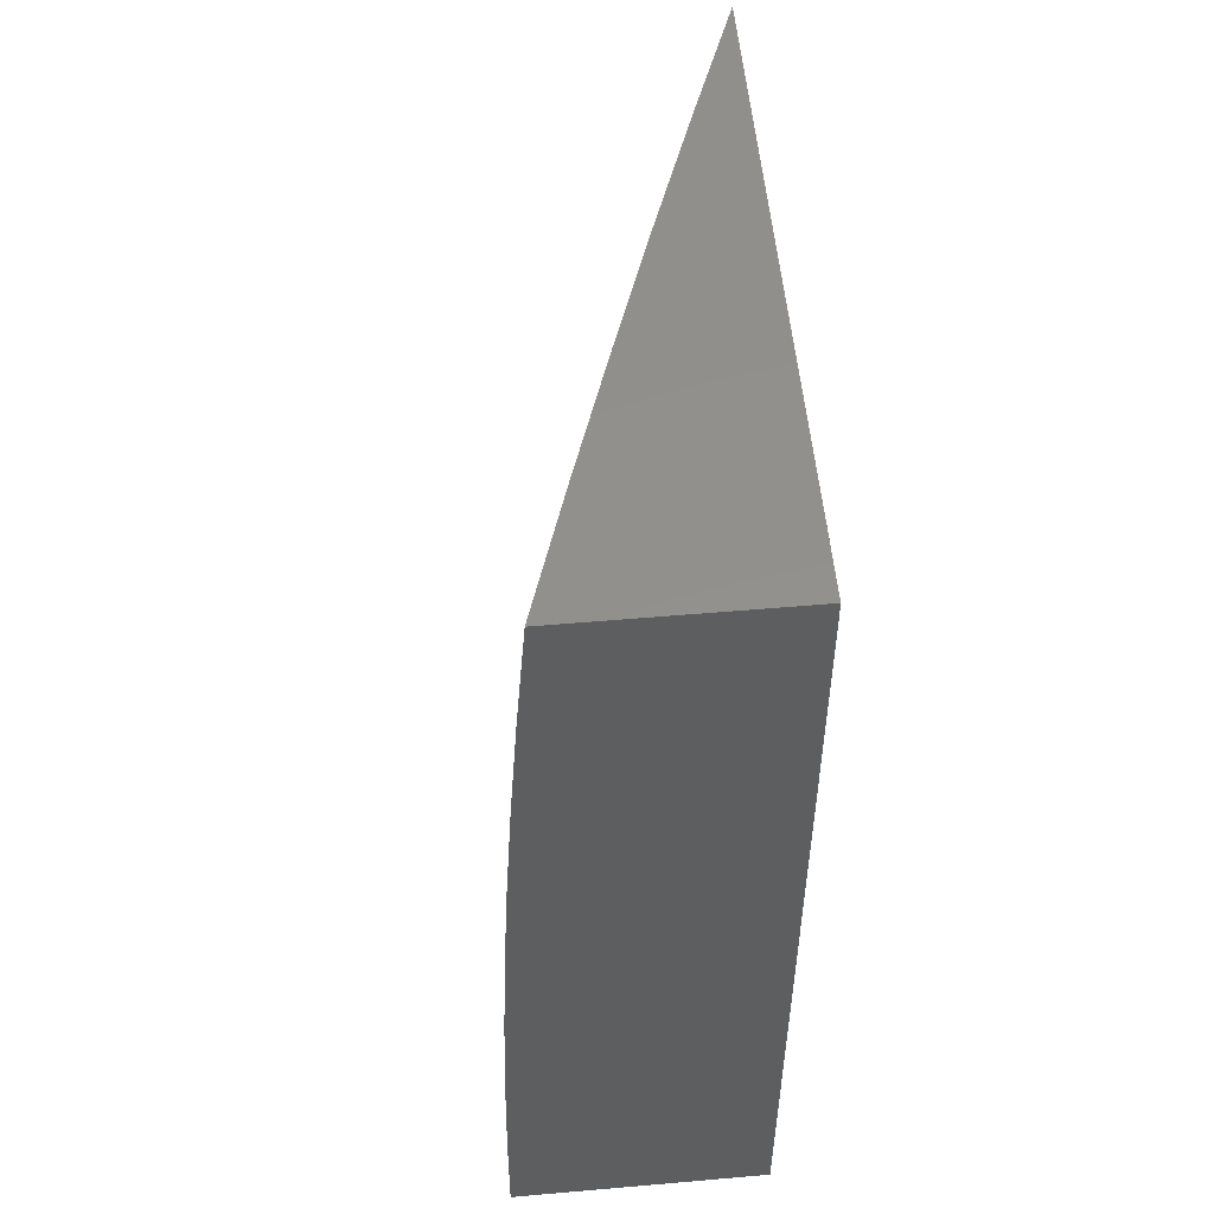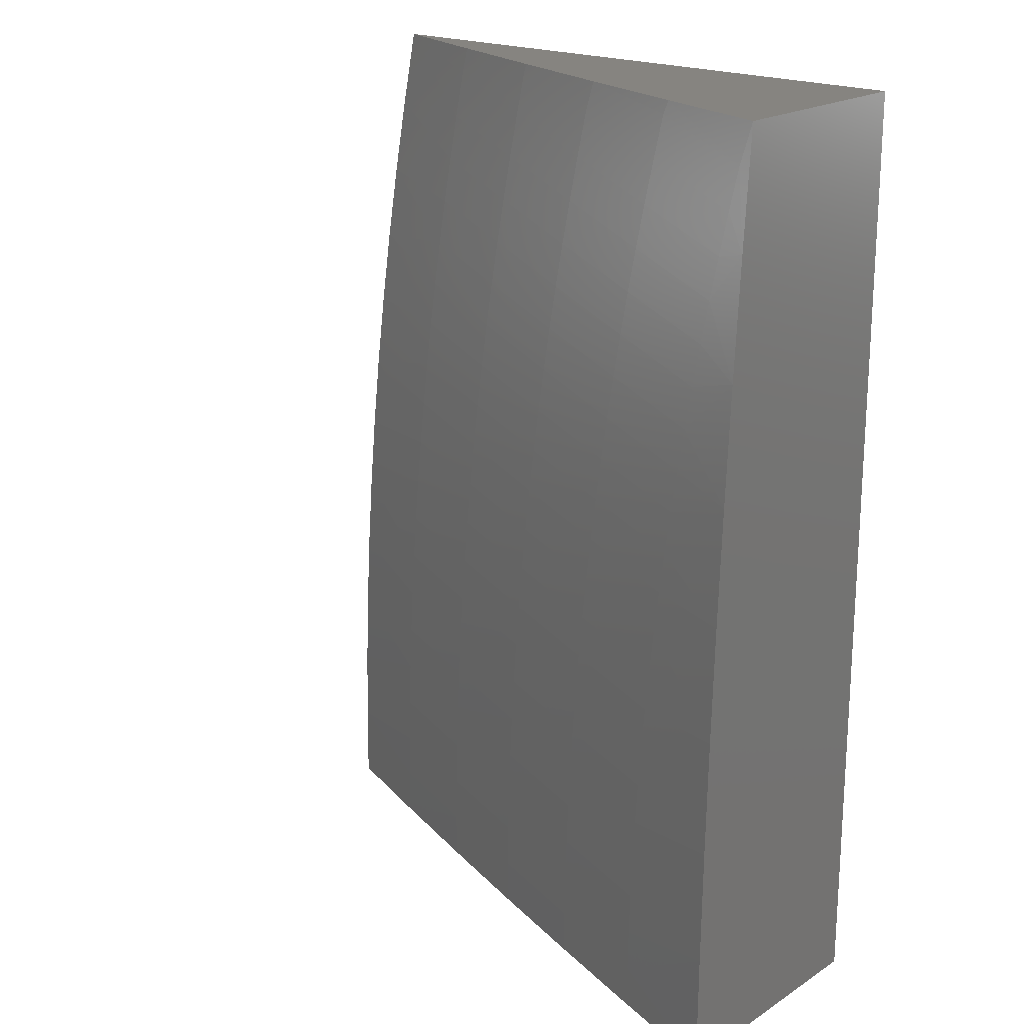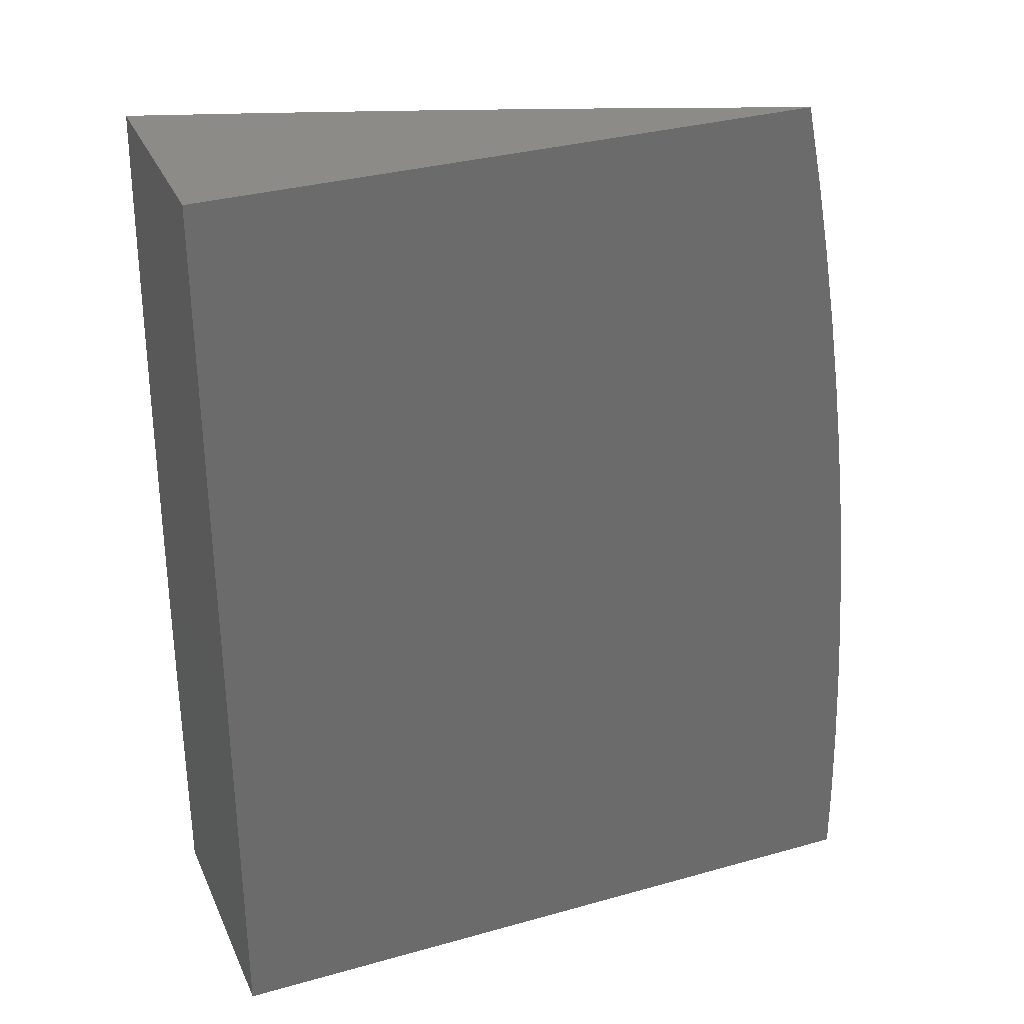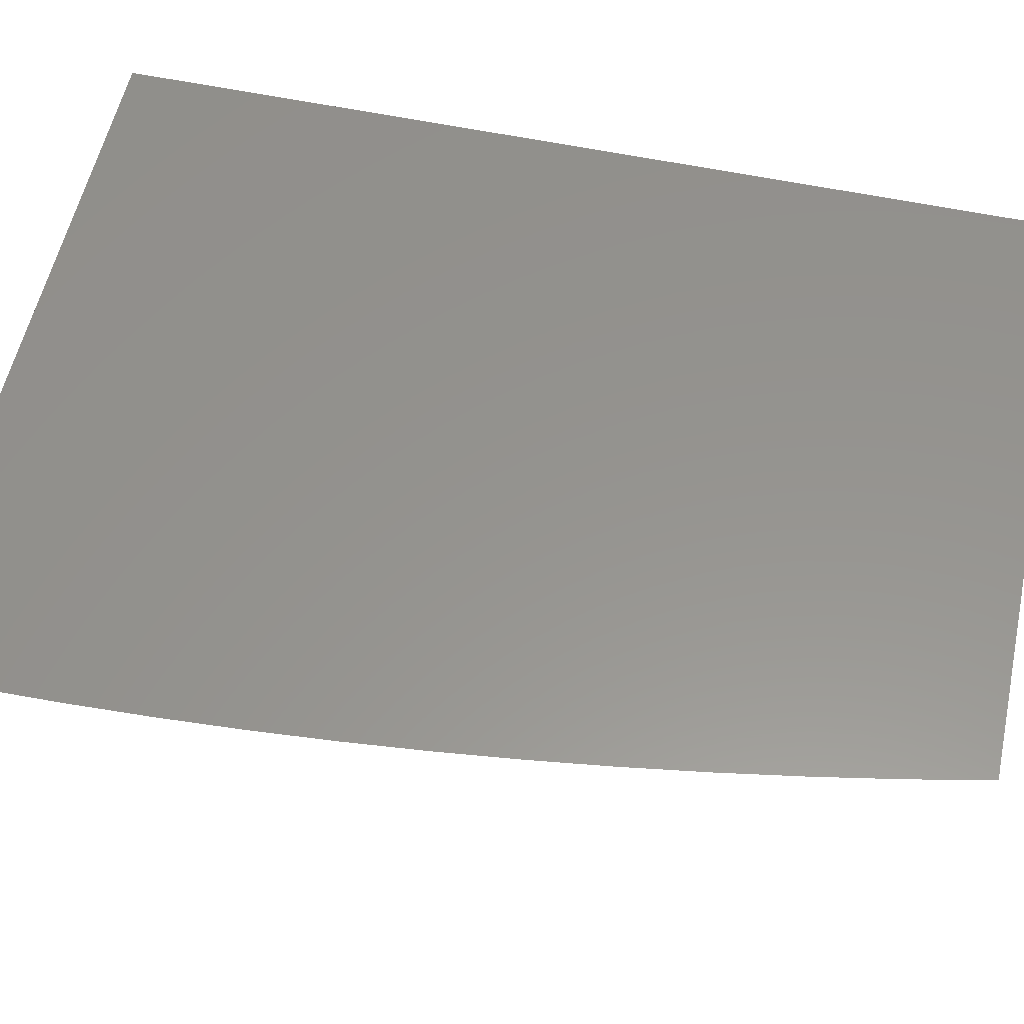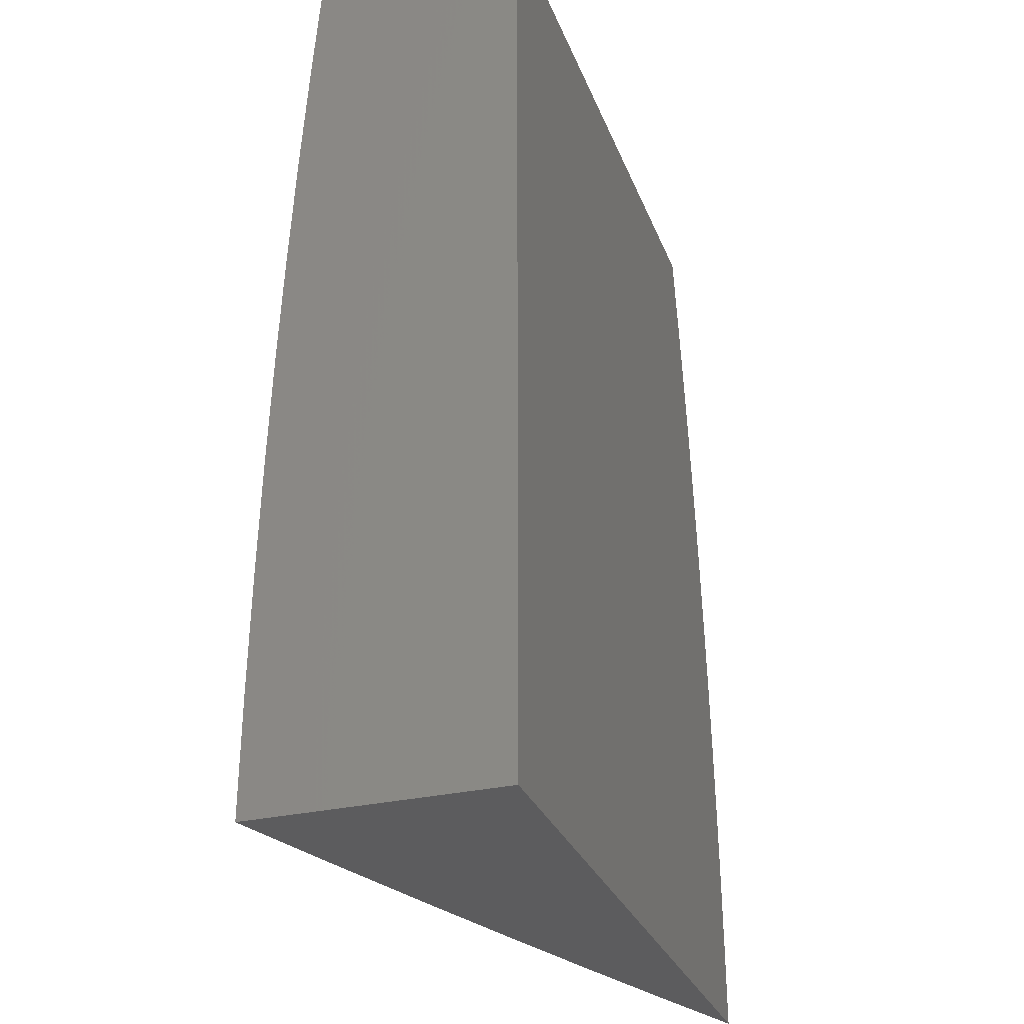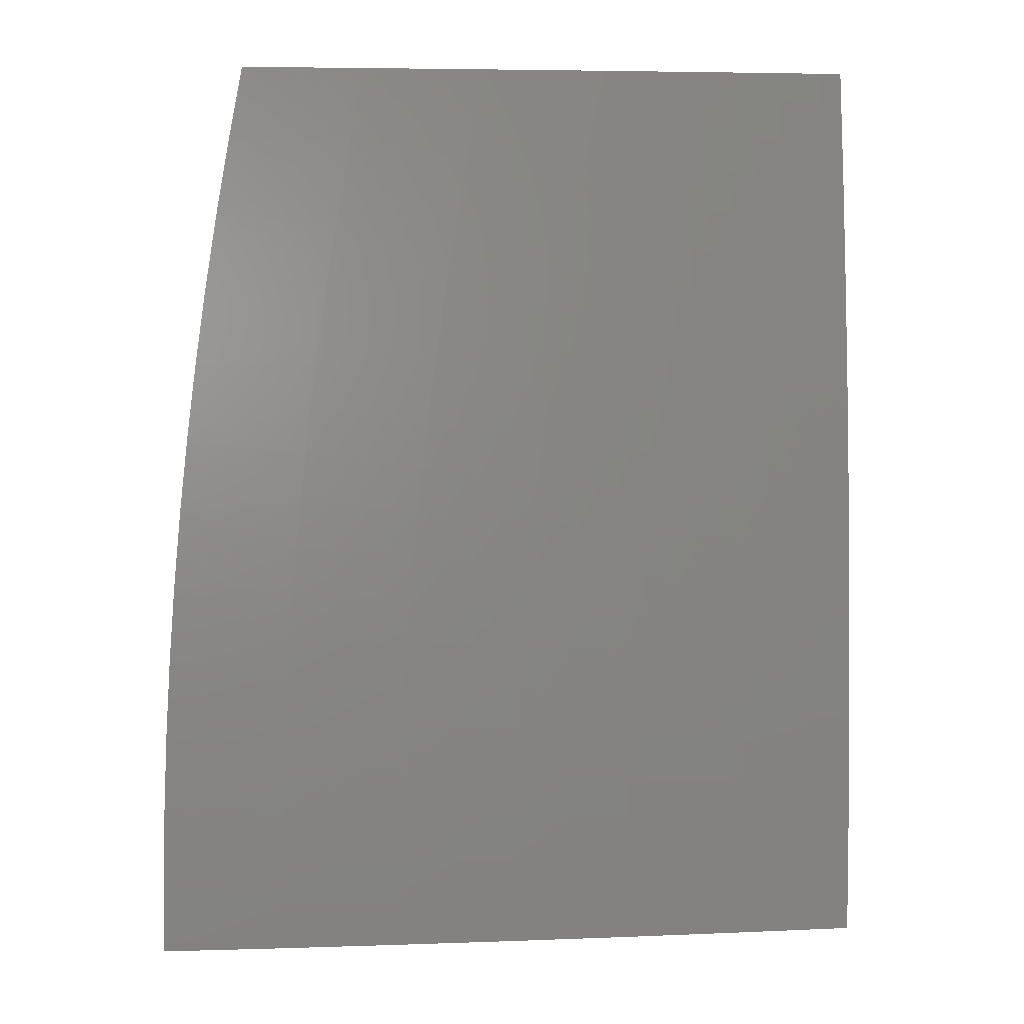
<metadata>
{"format":"stl","ext":"stl","renderer":"f3d","projection":"perspective","resolution":1024,"background":"white","views":[{"elev":53.8,"azim":-95.3,"up":"+Y"},{"elev":20.0,"azim":-139.1,"up":"+Y"},{"elev":32.5,"azim":-21.4,"up":"+Y"},{"elev":56.9,"azim":102.4,"up":"+Z"},{"elev":-29.7,"azim":-71.1,"up":"+Y"},{"elev":5.8,"azim":153.7,"up":"+Y"}]}
</metadata>
<code>
# stl→obj: 134 verts, 264 faces
v 4.663 0.9178 -12
v 4.536 0.9215 -12.05
v 4.647 1 -12
v 4.525 0.972 -12.05
v 4.518 1 -12.05
v 4.403 0.9458 -12.09
v 4.393 0.9948 -12.09
v 4.281 0.9195 -12.14
v 4.27 0.9671 -12.14
v 4.158 0.8931 -12.18
v 4.148 0.9393 -12.18
v 4.035 0.8666 -12.23
v 4.025 0.9115 -12.23
v 4 0.8752 -12.24
v 4.014 0.9562 -12.23
v 4 1 -12.23
v 4.13 1 -12.19
v 4.546 0.871 -12.05
v 4.679 0.8352 -12
v 4.555 0.8203 -12.05
v 4.564 0.7695 -12.05
v 4.441 0.7488 -12.09
v 4.449 0.6993 -12.09
v 4.325 0.6798 -12.14
v 4.333 0.6316 -12.14
v 4.208 0.6135 -12.18
v 4.215 0.5666 -12.18
v 4.09 0.5498 -12.23
v 4.096 0.5042 -12.23
v 4 0.5004 -12.26
v 4.101 0.4586 -12.23
v 4 0.3754 -12.26
v 4.106 0.4129 -12.23
v 4.11 0.3671 -12.23
v 4.231 0.4255 -12.18
v 4.236 0.3784 -12.18
v 4.357 0.4381 -12.14
v 4.361 0.3895 -12.14
v 4.481 0.4506 -12.09
v 4.486 0.4007 -12.09
v 4.605 0.4631 -12.05
v 4.61 0.4118 -12.05
v 4.734 0.4193 -12
v 4.615 0.3604 -12.05
v 4.741 0.3356 -12
v 4.618 0.309 -12.05
v 4.746 0.2518 -12
v 4.621 0.2576 -12.05
v 4.624 0.2061 -12.05
v 4.499 0.2005 -12.09
v 4.501 0.1504 -12.09
v 4.376 0.1462 -12.14
v 4.377 0.0975 -12.14
v 4.252 0.09471 -12.18
v 4.253 0.04736 -12.18
v 4.126 0.04595 -12.23
v 4.127 0 -12.23
v 4 0 -12.27
v 4.693 0.7525 -12
v 4.572 0.7187 -12.05
v 4.457 0.6497 -12.09
v 4.339 0.5833 -12.14
v 4.221 0.5196 -12.18
v 4.58 0.6677 -12.05
v 4.706 0.6695 -12
v 4.587 0.6167 -12.05
v 4.717 0.5862 -12
v 4.594 0.5655 -12.05
v 4.6 0.5143 -12.05
v 4.476 0.5005 -12.09
v 4.726 0.5028 -12
v 4.75 0.1679 -12
v 4.626 0.1546 -12.05
v 4.503 0.1003 -12.09
v 4.378 0.04876 -12.14
v 4.253 0 -12.18
v 4.627 0.1031 -12.05
v 4.752 0.08396 -12
v 4.628 0.05154 -12.05
v 4.753 0 -12
v 4.629 0 -12.05
v 4.504 0 -12.09
v 4.504 0.05015 -12.09
v 4.379 0 -12.14
v 4 0.1251 -12.27
v 4.126 0.0919 -12.23
v 4.25 0.142 -12.18
v 4.374 0.195 -12.14
v 4.497 0.2506 -12.09
v 4 0.2503 -12.27
v 4.123 0.1837 -12.23
v 4.124 0.1378 -12.23
v 4.114 0.3213 -12.23
v 4.117 0.2755 -12.23
v 4.12 0.2296 -12.23
v 4.243 0.2839 -12.18
v 4.246 0.2367 -12.18
v 4.369 0.2923 -12.14
v 4.372 0.2437 -12.14
v 4.494 0.3007 -12.09
v 4 0.6254 -12.25
v 4.083 0.5953 -12.23
v 4.201 0.6603 -12.18
v 4.318 0.728 -12.14
v 4.432 0.7982 -12.09
v 4 0.7504 -12.25
v 4.069 0.6861 -12.23
v 4.077 0.6407 -12.23
v 4.044 0.8216 -12.23
v 4.053 0.7765 -12.23
v 4.061 0.7313 -12.23
v 4.177 0.8003 -12.18
v 4.185 0.7537 -12.18
v 4.3 0.8239 -12.14
v 4.309 0.776 -12.14
v 4.423 0.8475 -12.09
v 4.137 0.9854 -12.18
v 4.26 1 -12.14
v 4.389 1 -12.1
v 4.249 0.1894 -12.18
v 4.24 0.3312 -12.18
v 4.365 0.341 -12.14
v 4.49 0.3507 -12.09
v 4.194 0.707 -12.18
v 4.168 0.8467 -12.18
v 4.291 0.8718 -12.14
v 4.414 0.8967 -12.09
v 4.464 0.6 -12.09
v 4.346 0.535 -12.14
v 4.226 0.4726 -12.18
v 4.47 0.5503 -12.09
v 4.351 0.4866 -12.14
v 4 0 -12
v 4 1 -12
f 1 2 3
f 3 2 4
f 3 4 5
f 5 4 6
f 5 6 7
f 7 6 8
f 7 8 9
f 9 8 10
f 9 10 11
f 11 10 12
f 11 12 13
f 13 12 14
f 13 14 15
f 15 14 16
f 15 16 17
f 2 1 18
f 18 1 19
f 18 19 20
f 20 19 21
f 20 21 22
f 22 21 23
f 22 23 24
f 24 23 25
f 24 25 26
f 26 25 27
f 26 27 28
f 28 27 29
f 28 29 30
f 30 29 31
f 30 31 32
f 32 31 33
f 32 33 34
f 34 33 35
f 34 35 36
f 36 35 37
f 36 37 38
f 38 37 39
f 38 39 40
f 40 39 41
f 40 41 42
f 42 41 43
f 42 43 44
f 44 43 45
f 44 45 46
f 46 45 47
f 46 47 48
f 48 47 49
f 48 49 50
f 50 49 51
f 50 51 52
f 52 51 53
f 52 53 54
f 54 53 55
f 54 55 56
f 56 55 57
f 56 57 58
f 19 59 21
f 21 59 60
f 21 60 23
f 23 60 61
f 23 61 25
f 25 61 62
f 25 62 27
f 27 62 63
f 27 63 29
f 29 63 31
f 60 59 64
f 64 59 65
f 64 65 66
f 66 65 67
f 66 67 68
f 68 67 69
f 68 69 70
f 70 69 39
f 70 39 37
f 67 71 69
f 69 71 41
f 69 41 39
f 71 43 41
f 47 72 49
f 49 72 73
f 49 73 51
f 51 73 74
f 51 74 53
f 53 74 75
f 53 75 55
f 55 75 76
f 55 76 57
f 73 72 77
f 77 72 78
f 77 78 79
f 79 78 80
f 79 80 81
f 81 82 79
f 79 82 83
f 79 83 77
f 77 83 74
f 77 74 73
f 82 84 83
f 83 84 75
f 83 75 74
f 84 76 75
f 58 85 56
f 56 85 86
f 56 86 54
f 54 86 87
f 54 87 52
f 52 87 88
f 52 88 50
f 50 88 89
f 50 89 48
f 48 89 46
f 90 91 85
f 85 91 92
f 85 92 86
f 86 92 87
f 32 93 90
f 90 93 94
f 90 94 95
f 95 94 96
f 95 96 97
f 97 96 98
f 97 98 99
f 99 98 100
f 99 100 89
f 89 100 46
f 30 101 28
f 28 101 102
f 28 102 26
f 26 102 103
f 26 103 24
f 24 103 104
f 24 104 22
f 22 104 105
f 22 105 20
f 20 105 18
f 106 107 101
f 101 107 108
f 101 108 102
f 102 108 103
f 14 109 106
f 106 109 110
f 106 110 111
f 111 110 112
f 111 112 113
f 113 112 114
f 113 114 115
f 115 114 116
f 115 116 105
f 105 116 18
f 15 17 117
f 117 17 118
f 117 118 11
f 11 118 9
f 118 119 9
f 9 119 7
f 119 5 7
f 90 95 91
f 91 95 97
f 91 97 120
f 120 97 99
f 120 99 88
f 88 99 89
f 32 34 93
f 93 34 36
f 93 36 121
f 121 36 38
f 121 38 122
f 122 38 40
f 122 40 123
f 123 40 42
f 123 42 44
f 106 111 107
f 107 111 113
f 107 113 124
f 124 113 115
f 124 115 104
f 104 115 105
f 14 12 109
f 109 12 10
f 109 10 125
f 125 10 8
f 125 8 126
f 126 8 6
f 126 6 127
f 127 6 4
f 127 4 2
f 117 11 13
f 15 117 13
f 127 2 116
f 116 2 18
f 126 127 114
f 114 127 116
f 125 126 112
f 112 126 114
f 109 125 110
f 110 125 112
f 108 107 124
f 108 124 103
f 103 124 104
f 66 128 64
f 64 128 61
f 64 61 60
f 61 128 62
f 62 128 129
f 62 129 63
f 63 129 130
f 63 130 31
f 31 130 33
f 128 66 131
f 131 66 68
f 131 68 70
f 128 131 129
f 129 131 132
f 129 132 130
f 130 132 35
f 130 35 33
f 132 131 70
f 132 70 37
f 37 35 132
f 46 100 44
f 44 100 123
f 100 98 123
f 123 98 122
f 94 93 121
f 98 96 122
f 122 96 121
f 96 94 121
f 92 91 120
f 92 120 87
f 87 120 88
f 58 57 133
f 133 57 76
f 133 76 84
f 84 82 133
f 133 82 81
f 133 81 80
f 80 78 133
f 133 78 72
f 133 72 47
f 47 45 133
f 133 45 43
f 133 43 71
f 71 67 133
f 133 67 134
f 134 67 65
f 134 65 59
f 59 19 134
f 134 19 1
f 134 1 3
f 16 14 134
f 134 14 106
f 134 106 101
f 134 101 133
f 133 101 30
f 133 30 32
f 32 90 133
f 133 90 85
f 133 85 58
f 3 5 134
f 134 5 119
f 134 119 118
f 118 17 134
f 134 17 16

</code>
